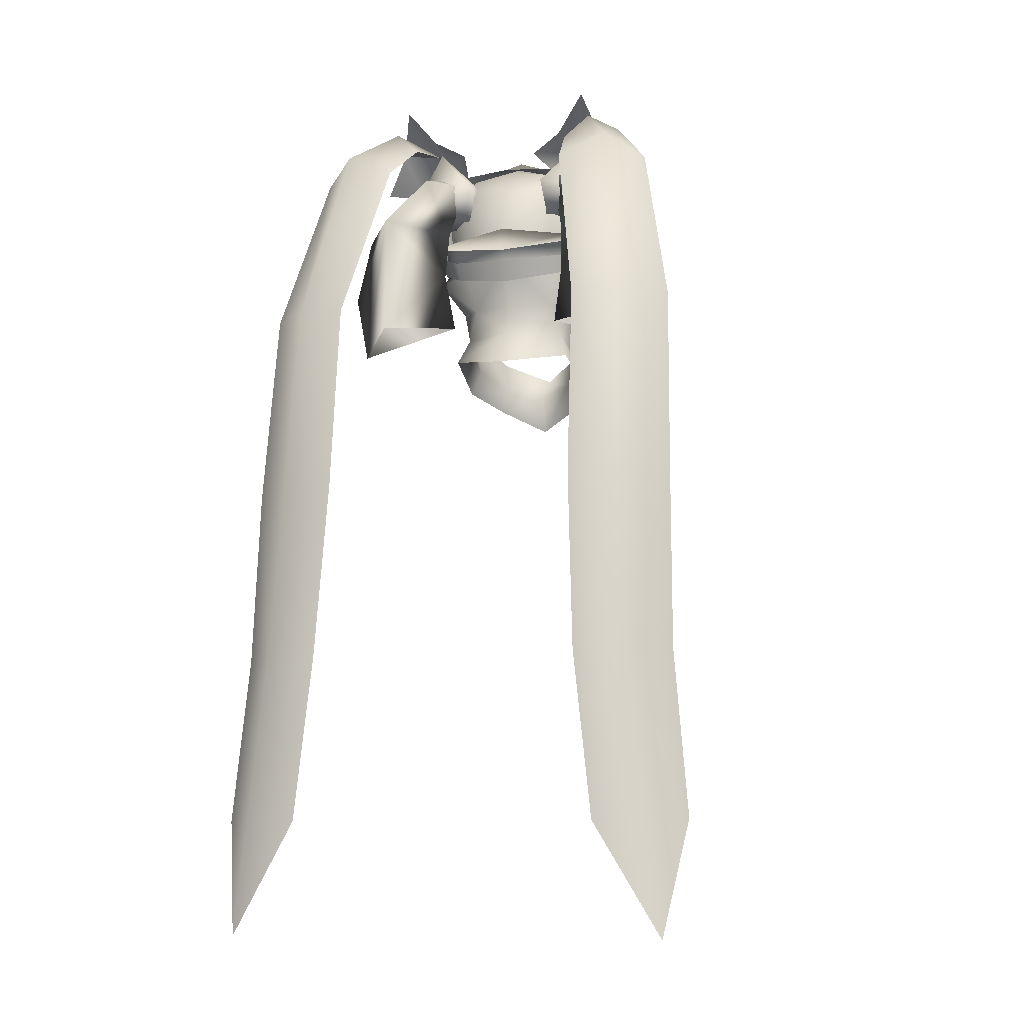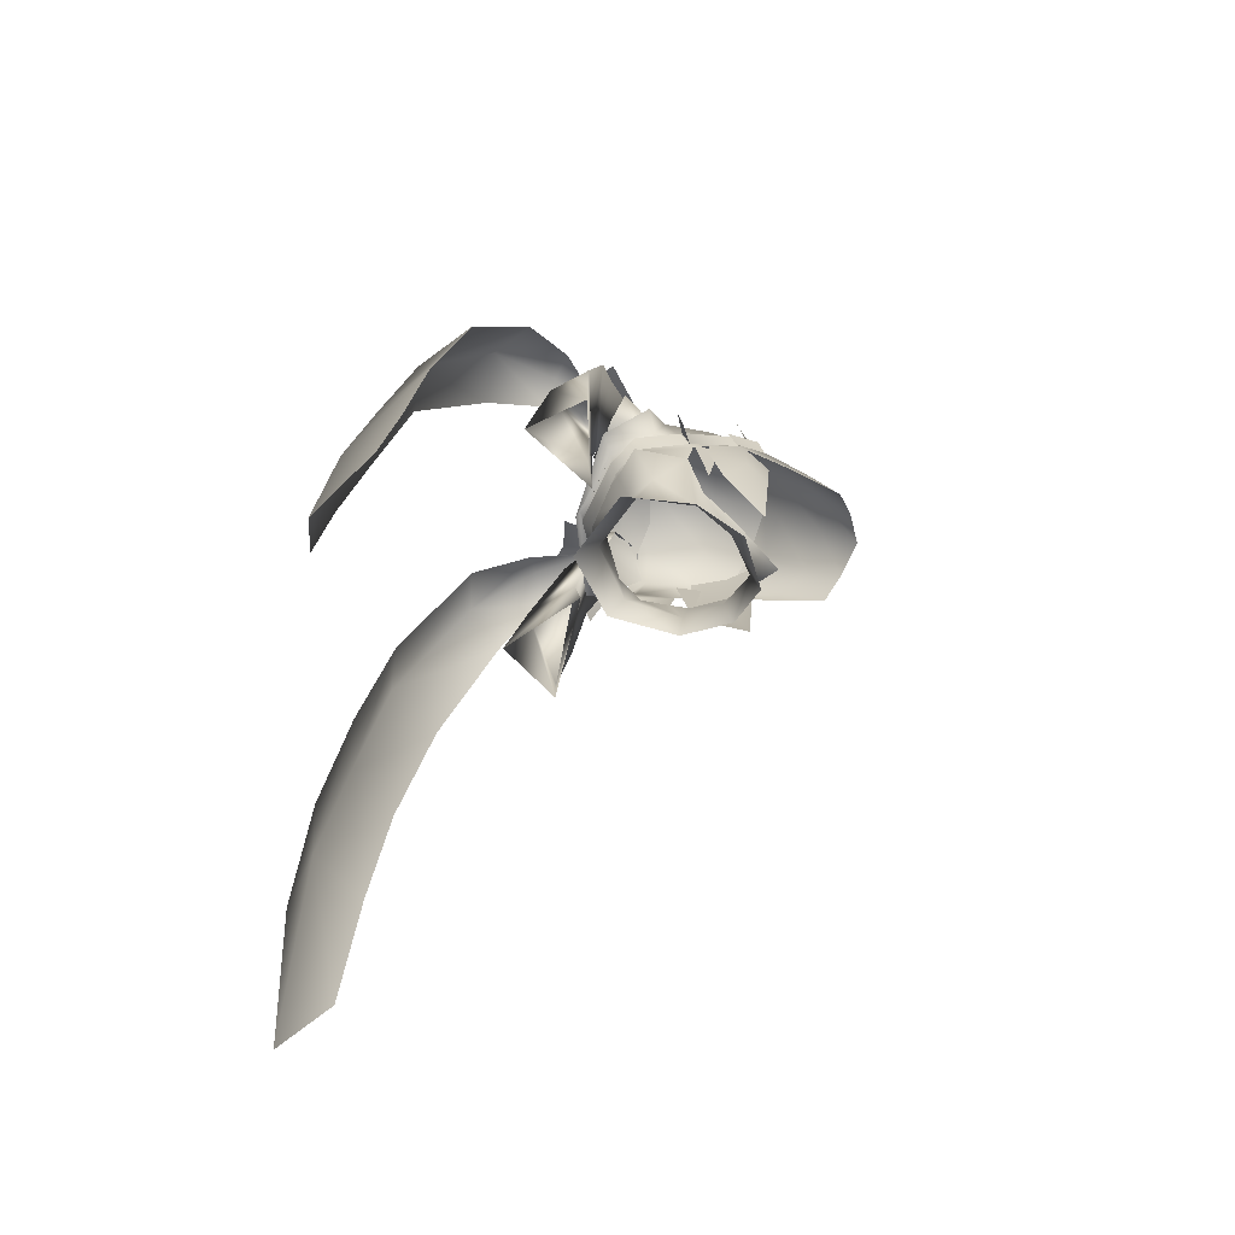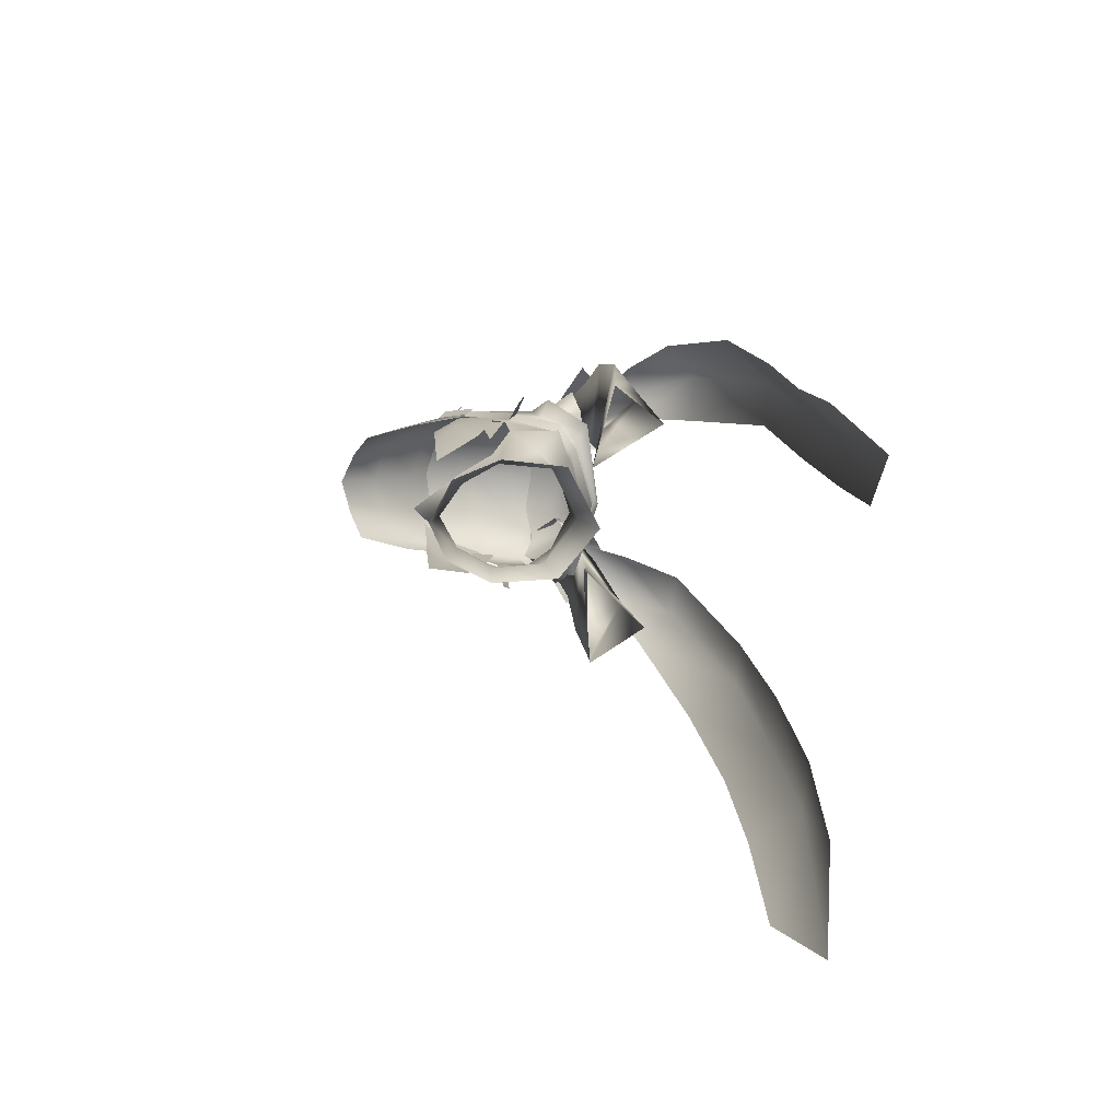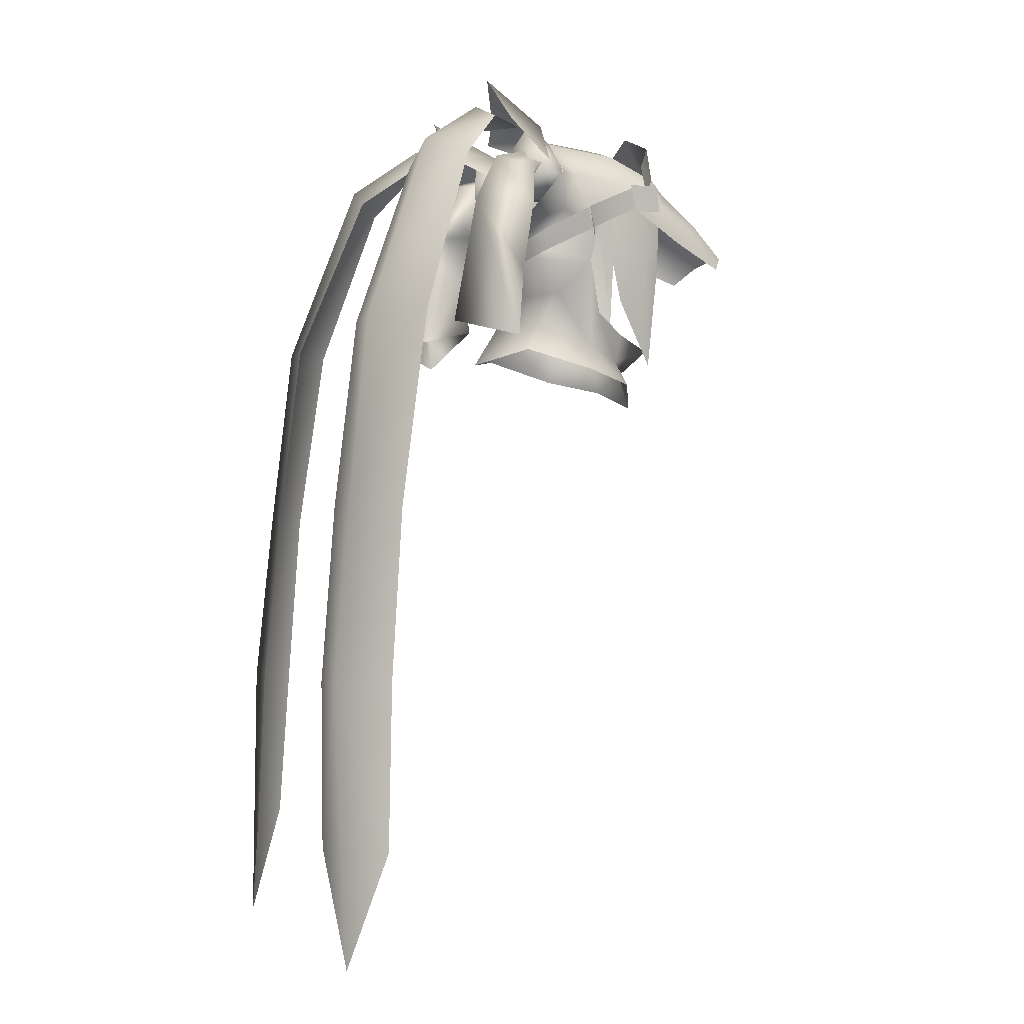
<metadata>
{"format":"obj","ext":"obj","renderer":"f3d","projection":"perspective","resolution":1024,"background":"white","views":[{"elev":-10.0,"azim":-163.7,"up":"+Y"},{"elev":-70.0,"azim":-96.1,"up":"+Y"},{"elev":-76.5,"azim":85.2,"up":"+Y"},{"elev":-3.0,"azim":-109.3,"up":"+Y"}]}
</metadata>
<code>
g mesh00
v 6.927 51.87 -11.56
v 11.84 44.42 -18.43
v 5.918 45.82 -10.96
v 6.717 57.09 -10.72
v 13.28 61.52 -9.822
v 9.35 63.21 -6.842
v 5.237 63.31 -9.023
v 6.717 57.09 -10.72
v 16 42.62 -12.55
v 11.84 44.42 -18.43
v 12.59 57.76 -16.22
v 7.674 64.61 -8.1
v 9.35 63.21 -6.842
v 8.897 63.36 -12.67
v 11.84 44.42 -18.43
v 6.927 51.87 -11.56
v 12.59 57.76 -16.22
v 6.717 57.09 -10.72
v 8.897 63.36 -12.67
v 5.237 63.31 -9.023
v 7.674 64.61 -8.1
v 9.35 63.21 -6.842
v 13.28 61.52 -9.822
v 16.21 56.78 -11.02
v 12.59 57.76 -16.22
v 17.29 49.49 -12.51
v 16 42.62 -12.55
v 16.21 56.78 -11.02
v 6.927 51.87 -11.56
v 17.29 49.49 -12.51
v 16 42.62 -12.55
f 1 2 3
f 4 5 6
f 7 8 6
f 9 10 11
f 12 13 14
f 15 16 17
f 17 16 18
f 17 18 19
f 19 18 20
f 19 20 21
f 22 23 14
f 14 23 24
f 14 24 25
f 25 24 26
f 25 26 27
f 5 4 28
f 28 4 29
f 28 29 30
f 30 29 3
f 30 3 31
v -12.59 57.76 -16.22
v -11.84 44.42 -18.43
v -16 42.62 -12.55
v -8.897 63.36 -12.67
v -9.35 63.21 -6.842
v -7.674 64.61 -8.1
v -9.35 63.21 -6.842
v -6.717 57.09 -10.72
v -5.237 63.31 -9.023
v -8.897 63.36 -12.67
v -6.717 57.09 -10.72
v -12.59 57.76 -16.22
v -6.927 51.87 -11.56
v -11.84 44.42 -18.43
v -5.918 45.82 -10.96
v -16 42.62 -12.55
v -5.918 45.82 -10.96
v -17.29 49.49 -12.51
v -6.927 51.87 -11.56
v -16.21 56.78 -11.02
v -6.717 57.09 -10.72
v -13.28 61.52 -9.822
v -9.35 63.21 -6.842
v -16 42.62 -12.55
v -17.29 49.49 -12.51
v -12.59 57.76 -16.22
v -16.21 56.78 -11.02
v -8.897 63.36 -12.67
v -13.28 61.52 -9.822
v -9.35 63.21 -6.842
f 32 33 34
f 35 36 37
f 38 39 40
f 37 40 41
f 41 40 42
f 41 42 43
f 43 42 44
f 43 44 45
f 45 44 46
f 47 48 49
f 49 48 50
f 49 50 51
f 51 50 52
f 51 52 53
f 53 52 54
f 55 56 57
f 57 56 58
f 57 58 59
f 59 58 60
f 59 60 61
v 6.678 55.92 7.543
v 7.586 61.26 5.096
v 5.521 60.62 8.162
v -7.842 57.36 2.193
v -8.179 58.56 -0.4882
v -7.642 48.93 0.9026
v 8.437 60.58 1.316
v 8.161 52.81 5.089
v 0 65.28 -7.383
v 3.548 65.62 -3.818
v 4.591 64.73 -6.665
v 7.013 64.34 -4.917
v 8.592 61.01 -4.167
v -7.586 61.26 5.096
v -6.678 55.92 7.543
v -5.521 60.62 8.162
v 6.723 51.71 7.303
v 6.139 41.28 6.465
v -8.826 53.44 0.8484
v -8.047 48.19 2.31
v -8.161 52.81 5.089
v -6.139 41.28 6.465
v -6.723 51.71 7.303
v -8.437 60.58 1.316
v -7.885 56.52 -5.843
v -5.672 61.64 -9.123
v -5.076 55.94 -9.765
v 0 55.57 -11.41
v 7.642 48.93 0.9026
v 8.179 58.56 -0.4882
v 7.842 57.36 2.193
v 8.047 48.19 2.31
v 8.826 53.44 0.8484
v 7.885 56.52 -5.843
v 5.076 55.94 -9.765
v 5.672 61.64 -9.123
v 0 61.99 -10.4
v -4.591 64.73 -6.665
v 7.885 56.52 -5.843
v -7.885 56.52 -5.843
v -8.592 61.01 -4.167
v -7.013 64.34 -4.917
v -3.548 65.62 -3.818
v 0 66.68 -4.14
f 62 63 64
f 65 66 67
f 68 63 69
f 70 71 72
f 72 71 73
f 72 73 74
f 75 76 77
f 63 62 69
f 69 62 78
f 69 78 79
f 80 81 82
f 82 81 83
f 82 83 84
f 84 76 82
f 82 76 75
f 82 75 80
f 80 75 85
f 86 87 88
f 88 87 89
f 90 91 92
f 79 93 69
f 69 93 94
f 69 94 68
f 95 96 97
f 97 96 89
f 97 89 98
f 98 89 87
f 98 87 99
f 99 70 98
f 98 70 72
f 98 72 97
f 97 72 74
f 97 74 100
f 101 102 87
f 87 102 103
f 87 103 99
f 99 103 104
f 99 104 70
f 70 104 105
f 70 105 71
v 21.86 44.05 -24.5
v 22.39 23.91 -27.21
v 17.96 23.53 -31.6
v 12.83 24.2 -31.77
v 12.74 43.53 -29.5
v 17.96 23.53 -31.6
v 17.33 43.7 -29.48
v 21.86 44.05 -24.5
f 106 107 108
f 109 110 111
f 111 110 112
f 111 112 113
v 9.7 60.93 -22.87
v 17.33 43.7 -29.48
v 12.74 43.53 -29.5
v 11.28 67.9 -15.86
v 14.45 66.31 -14.76
v 14.68 63.15 -22.58
v 18.36 61.21 -19.05
v 17.33 43.7 -29.48
v 21.86 44.05 -24.5
v 9.7 60.93 -22.87
v 14.68 63.15 -22.58
v 8.693 65.47 -16.56
v 11.28 67.9 -15.86
f 114 115 116
f 117 118 119
f 119 118 120
f 119 120 121
f 121 120 122
f 121 123 124
f 124 123 125
f 124 125 126
v -17.96 23.53 -31.6
v -22.39 23.91 -27.21
v -21.86 44.05 -24.5
v -21.86 44.05 -24.5
v -17.33 43.7 -29.48
v -17.96 23.53 -31.6
v -12.74 43.53 -29.5
v -12.83 24.2 -31.77
f 127 128 129
f 130 131 132
f 132 131 133
f 132 133 134
v -18.36 61.21 -19.05
v -17.33 43.7 -29.48
v -21.86 44.05 -24.5
v -17.33 43.7 -29.48
v -18.36 61.21 -19.05
v -14.68 63.15 -22.58
v -14.45 66.31 -14.76
v -11.28 67.9 -15.86
v -11.28 67.9 -15.86
v -8.693 65.47 -16.56
v -14.68 63.15 -22.58
v -9.7 60.93 -22.87
v -17.33 43.7 -29.48
v -12.74 43.53 -29.5
f 135 136 137
f 138 139 140
f 140 139 141
f 140 141 142
f 143 144 145
f 145 144 146
f 145 146 147
f 147 146 148
v -11.28 67.9 -15.86
v -14.45 66.31 -14.76
v -7.664 67 -9.751
v -7.664 67 -9.751
v -8.693 65.47 -16.56
v 8.693 65.47 -16.56
v 8.131 67 -9.692
v 11.28 67.9 -15.86
v 14.45 66.31 -14.76
f 149 150 151
f 152 153 149
f 154 155 156
f 156 155 157
v -22.67 6.313 -28.31
v -22.39 23.91 -27.21
v -18.64 6.047 -33.17
v -17.96 23.53 -31.6
v -12.83 24.2 -31.77
v -12.83 24.2 -31.77
v -13.64 6.091 -33.28
v -18.64 6.047 -33.17
v -15.48 -10.59 -33.53
v -22.14 -21.95 -32.7
f 158 159 160
f 160 159 161
f 160 161 162
f 163 164 165
f 165 164 166
f 165 166 167
v -22.14 -21.95 -32.7
v -24.18 -10.41 -29.03
v -18.64 6.047 -33.17
v -22.67 6.313 -28.31
f 168 169 170
f 170 169 171
v 22.14 -21.95 -32.7
v 18.67 6.047 -33.17
v 24.22 -10.41 -29.03
v 22.71 6.313 -28.31
v 12.83 24.2 -31.77
v 17.96 23.53 -31.6
v 18.67 6.047 -33.17
v 22.39 23.91 -27.21
v 22.71 6.313 -28.31
v 22.14 -21.95 -32.7
v 15.51 -10.59 -33.53
v 18.67 6.047 -33.17
v 13.68 6.091 -33.28
v 12.83 24.2 -31.77
f 172 173 174
f 174 173 175
f 176 177 178
f 178 177 179
f 178 179 180
f 181 182 183
f 183 182 184
f 183 184 185
v -5.358 53.04 -8.319
v -4.503 48.75 -7.07
v -8.771 52.18 -6.922
v -6.618 48.97 -4.693
v -8.17 52.56 -1.269
v 5.52 45.44 -6.418
v 0 45.37 -9.692
v 4.503 48.75 -7.07
v -6.294 47.05 0.4452
v -8.17 52.56 -1.269
v -6.041 43.14 -0.3623
v -6.618 48.97 -4.693
v -5.52 45.44 -6.418
v -4.503 48.75 -7.07
v 0 45.37 -9.692
v 0 48.59 -8.86
v 4.503 48.75 -7.07
v 0 53.36 -11.33
v 5.358 53.04 -8.319
v 0 41.23 -12.26
v -6.443 42.49 -8.125
v -5.52 45.44 -6.418
v -7.048 40.47 -0.6724
v -6.041 43.14 -0.3623
v -4.578 39.18 4.535
v -3.718 41.82 3.438
v 0 36.96 6.609
v 0 41.02 5.704
v 4.578 39.18 4.535
v 3.718 41.82 3.438
v 7.048 40.47 -0.6724
v 6.041 43.14 -0.3623
v 5.52 45.44 -6.418
v 6.618 48.97 -4.693
v 4.503 48.75 -7.07
v 8.771 52.18 -6.922
v 5.358 53.04 -8.319
f 186 187 188
f 188 187 189
f 188 189 190
f 191 192 193
f 194 195 196
f 196 195 197
f 196 197 198
f 198 197 199
f 198 199 200
f 200 199 201
f 200 201 202
f 202 201 203
f 202 203 204
f 205 206 207
f 207 206 208
f 207 208 209
f 209 208 210
f 209 210 211
f 211 210 212
f 211 212 213
f 213 212 214
f 213 214 215
f 215 214 216
f 215 216 217
f 217 216 218
f 217 218 219
f 219 218 220
f 219 220 221
f 221 220 222
v -4.503 48.75 -7.07
v -5.358 53.04 -8.319
v 0 53.36 -11.33
v 8.17 52.56 -1.269
v 6.618 48.97 -4.693
v 8.771 52.18 -6.922
v 0 48.59 -8.86
v -4.503 48.75 -7.07
v 10.64 61.81 -5.466
v 6.882 65.63 -5.873
v 9.096 61.88 -3.578
v 6.297 65.43 -3.71
v 6.297 65.43 -3.71
v 8.8 61.45 1.555
v 9.096 61.88 -3.578
v 9.108 57.9 -4.69
v 10.64 61.81 -5.466
v 8.057 60.54 5.53
v 9.615 63.16 4.208
v 5.237 62.78 7.372
v 6.731 66.01 6.123
v 8.957 55.6 -6.943
v 9.239 58.26 -1.963
v 8.775 56.19 -1.128
v 8.695 61.04 3.732
v 8.761 56.25 -1.032
v 9.282 58.4 -1.867
v 10.98 54.87 -1.941
v 11.78 57.1 -2.677
v 6.618 48.97 -4.693
v 8.17 52.56 -1.269
v 6.041 43.14 -0.3623
v 6.294 47.05 0.4452
v 3.718 41.82 3.438
v 4.127 44.89 3.975
v 0 43.72 8.782
v -3.718 41.82 3.438
v -4.127 44.89 3.975
v -6.294 47.05 0.4452
v -3.718 41.82 3.438
v -6.041 43.14 -0.3623
v -4.127 44.89 3.975
v -3.718 41.82 3.438
v 0 43.72 8.782
v 0 41.02 5.704
v 3.718 41.82 3.438
f 223 224 225
f 226 227 228
f 229 230 225
f 231 232 233
f 233 232 234
f 235 236 237
f 237 236 238
f 237 238 239
f 240 241 242
f 242 241 243
f 244 245 246
f 247 248 249
f 249 248 250
f 249 250 251
f 252 253 254
f 254 253 255
f 254 255 256
f 256 255 257
f 256 257 258
f 259 260 261
f 262 261 263
f 264 265 266
f 266 265 267
f 266 267 268
v -5.237 62.78 7.372
v -4.672 61.13 9.07
v 0 64.15 8.554
v -9.096 61.88 -3.578
v -10.64 61.81 -5.466
v -9.108 57.9 -4.69
v -9.282 58.4 -1.867
v -8.355 58.87 4.327
v -8.695 61.04 3.732
v -7.585 67.28 -7.057
v -3.806 65.58 -11.96
v -6.933 67.52 -12.56
v 6.653 56.77 11.63
v 5.937 52.8 15.12
v 7.485 55.28 9.617
v -5.557 64.96 2.307
v -8.8 61.45 1.555
v -8.057 60.54 5.53
v -8.539 55.99 -0.6243
v -8.973 61.73 -4.846
v -11.85 61.81 -8.22
v -8.212 58.95 -6.442
v -10.1 58.67 -9.358
v -4.899 59.1 -10.44
v -7.714 59.33 7.448
v -8.057 60.54 5.53
v -8.379 58.46 4.35
v -6.882 65.63 -5.873
v -6.297 65.43 -3.71
v 0 64.78 -9.763
v 0 68.6 6.248
v -6.731 66.01 6.123
v -5.237 62.78 7.372
v -9.615 63.16 4.208
v -8.057 60.54 5.53
v -8.957 55.6 -6.943
v -6.351 54.16 -9.149
v -8.374 53.46 -6.497
v -5.949 52.24 -8.532
v -9.239 58.26 -1.963
v -8.957 55.6 -6.943
v -8.775 56.19 -1.128
v -8.374 53.46 -6.497
v -8.761 56.25 -1.032
v -11.78 57.1 -2.677
v -10.98 54.87 -1.941
v -8.292 61.47 6.603
v -8.959 61.19 3.269
v -7.95 58.61 7.195
v -8.698 58.24 4.061
v -8.771 52.18 -6.922
v -8.17 52.56 -1.269
v -8.111 53.52 -6.15
v -5.387 64.27 -8.771
v -4.899 59.1 -10.44
v -10.1 58.67 -9.358
v -4.273 62.79 -10.87
v -11.85 61.81 -8.22
v -8.106 67.29 -8.583
v 8.8 61.45 1.555
v 6.297 65.43 -3.71
v 5.557 64.96 2.307
v 0 67.5 -3.838
v 0 66.71 3.126
v 8.539 55.99 -0.6243
v 8.17 52.56 -1.269
v 8.111 53.52 -6.15
v 9.106 55.57 -10.22
v 10.64 61.81 -5.466
v 9.108 57.9 -4.69
v 3.491 54.49 16.68
v 0 64.15 8.554
v 5.237 62.78 7.372
v 6.731 66.01 6.123
v -5.949 52.24 -8.532
v -6.351 54.16 -9.149
v 0 51.13 -10.49
v 0 53.32 -11.55
v 5.949 52.24 -8.532
v 6.351 54.16 -9.149
v 8.374 53.46 -6.497
v 5.949 52.24 -8.532
v 8.957 55.6 -6.943
v 6.351 54.16 -9.149
v 8.775 56.19 -1.128
v 8.374 53.46 -6.497
v 8.957 55.6 -6.943
v 8.695 61.04 3.732
v 8.355 58.87 4.327
v 8.761 56.25 -1.032
v 8.292 61.47 6.603
v 7.95 58.61 7.195
v 8.959 61.19 3.269
v 8.698 58.24 4.061
v -10.03 71.25 -14.17
v -11.68 66.9 -11.9
v -10.66 62.96 -7.097
v -14.61 63.11 -9.811
v 10.73 71.25 -13.82
v 7.511 66.85 -6.869
v 11.92 66.82 -11.59
v 10.84 63 -7.047
v 14.64 63.11 -9.236
v 7.724 67.66 -13.07
v 4.108 65.6 -13.2
v 4.947 64.27 -8.939
v 10.1 58.67 -9.358
v 4.899 59.1 -10.44
v 11.85 61.81 -8.22
v 4.273 62.79 -10.87
v 8.143 67.45 -9.229
v -5.358 53.04 -8.319
v -8.973 61.73 -4.846
v -8.106 67.29 -8.583
v -6.555 64.84 -4.75
v -4.273 62.79 -10.87
v -4.067 63.47 -7.531
v -4.899 59.1 -10.44
v -4.154 58.8 -8.509
v 6.792 56.59 -9.232
v 0 56.97 -11.87
v 0 54.34 -12.23
v -6.792 56.59 -9.232
v -9.106 55.57 -10.22
v 8.379 58.46 4.35
v 8.057 60.54 5.53
v 7.714 59.33 7.448
v 5.237 62.78 7.372
v 4.672 61.13 9.07
v 0 62.31 9.873
v 7.714 59.33 7.448
v 4.672 61.13 9.07
v 4.244 57.89 13.18
v 0 62.31 9.873
v 0 58.56 14.24
v -4.672 61.13 9.07
v -4.244 57.89 13.18
v -7.714 59.33 7.448
v -6.653 56.77 11.63
v -8.379 58.46 4.35
v -7.485 55.28 9.617
v 6.882 65.63 -5.873
v -5.237 62.78 7.372
v 0 64.15 8.554
v 5.237 62.78 7.372
v 8.057 60.54 5.53
v -5.937 52.8 15.12
v -3.491 54.49 16.68
v 0 55.28 18
v 8.379 58.46 4.35
v 0 53.36 -11.33
v 5.358 53.04 -8.319
v 8.771 52.18 -6.922
v 4.067 63.47 -7.531
v 4.273 62.79 -10.87
v 4.154 58.8 -8.509
v 4.899 59.1 -10.44
v 8.212 58.95 -6.442
v 10.1 58.67 -9.358
v 8.973 61.73 -4.846
v 11.85 61.81 -8.22
v 6.555 64.84 -4.75
v 8.143 67.45 -9.229
f 269 270 271
f 272 273 274
f 275 276 277
f 278 279 280
f 281 282 283
f 284 285 286
f 286 285 287
f 288 289 290
f 290 289 291
f 290 291 292
f 270 269 293
f 293 269 294
f 293 294 295
f 273 272 296
f 296 272 297
f 296 297 298
f 299 300 301
f 301 300 302
f 301 302 303
f 304 305 306
f 306 305 307
f 308 309 310
f 310 309 311
f 276 275 312
f 312 275 313
f 312 313 314
f 315 316 317
f 317 316 318
f 319 320 321
f 321 320 287
f 279 278 322
f 323 324 325
f 325 324 326
f 325 326 327
f 328 329 330
f 330 329 331
f 330 331 332
f 333 334 335
f 336 337 338
f 282 281 339
f 301 340 299
f 299 340 341
f 299 341 342
f 343 344 345
f 345 344 346
f 345 346 347
f 347 346 348
f 349 350 351
f 351 350 352
f 353 354 355
f 356 357 358
f 359 360 361
f 361 360 362
f 280 363 278
f 278 363 364
f 278 364 365
f 365 364 366
f 367 368 369
f 369 368 370
f 369 370 371
f 367 372 368
f 368 372 373
f 368 373 374
f 375 376 377
f 377 376 378
f 377 378 379
f 284 297 285
f 285 297 272
f 285 272 287
f 287 272 274
f 287 274 321
f 321 274 380
f 321 380 319
f 289 381 382
f 382 381 383
f 382 383 384
f 384 383 385
f 384 385 386
f 386 385 387
f 386 387 290
f 338 388 336
f 336 388 389
f 336 389 390
f 390 389 391
f 390 391 392
f 393 394 395
f 395 394 396
f 395 396 397
f 397 396 271
f 397 271 398
f 398 271 270
f 399 400 401
f 401 400 402
f 401 402 403
f 403 402 404
f 403 404 405
f 405 404 406
f 405 406 407
f 407 406 408
f 407 408 409
f 284 332 297
f 297 332 331
f 297 331 298
f 298 331 329
f 298 329 410
f 286 411 284
f 284 411 412
f 284 412 332
f 332 412 413
f 332 413 330
f 330 413 414
f 330 414 328
f 328 414 333
f 328 333 338
f 338 333 335
f 338 335 388
f 409 415 407
f 407 415 416
f 407 416 405
f 405 416 417
f 405 417 403
f 403 417 339
f 403 339 401
f 401 339 281
f 401 281 399
f 399 281 283
f 399 283 418
f 273 392 274
f 274 392 391
f 274 391 380
f 380 391 389
f 380 389 419
f 419 389 388
f 419 388 420
f 420 388 335
f 420 335 421
f 421 335 334
f 422 423 424
f 424 423 425
f 424 425 426
f 426 425 427
f 426 427 428
f 428 427 429
f 428 429 430
f 430 429 431
f 430 431 422
f 422 431 423
v 6.442 42.49 -8.125
v 5.52 45.44 -6.418
v 7.048 40.47 -0.6724
v 5.52 45.44 -6.418
v 6.442 42.49 -8.125
v 0 45.37 -9.692
v 0 41.23 -12.26
v -5.52 45.44 -6.418
f 432 433 434
f 435 436 437
f 437 436 438
f 437 438 439

</code>
